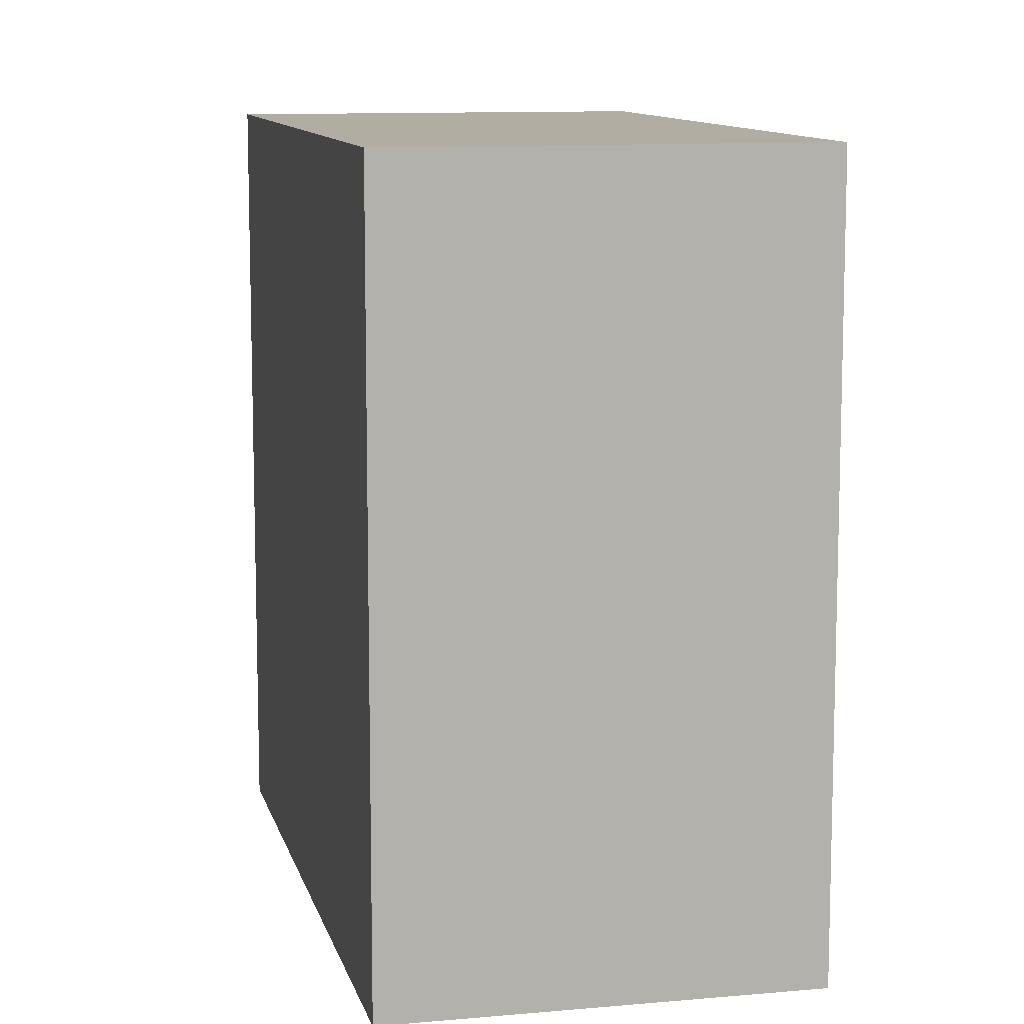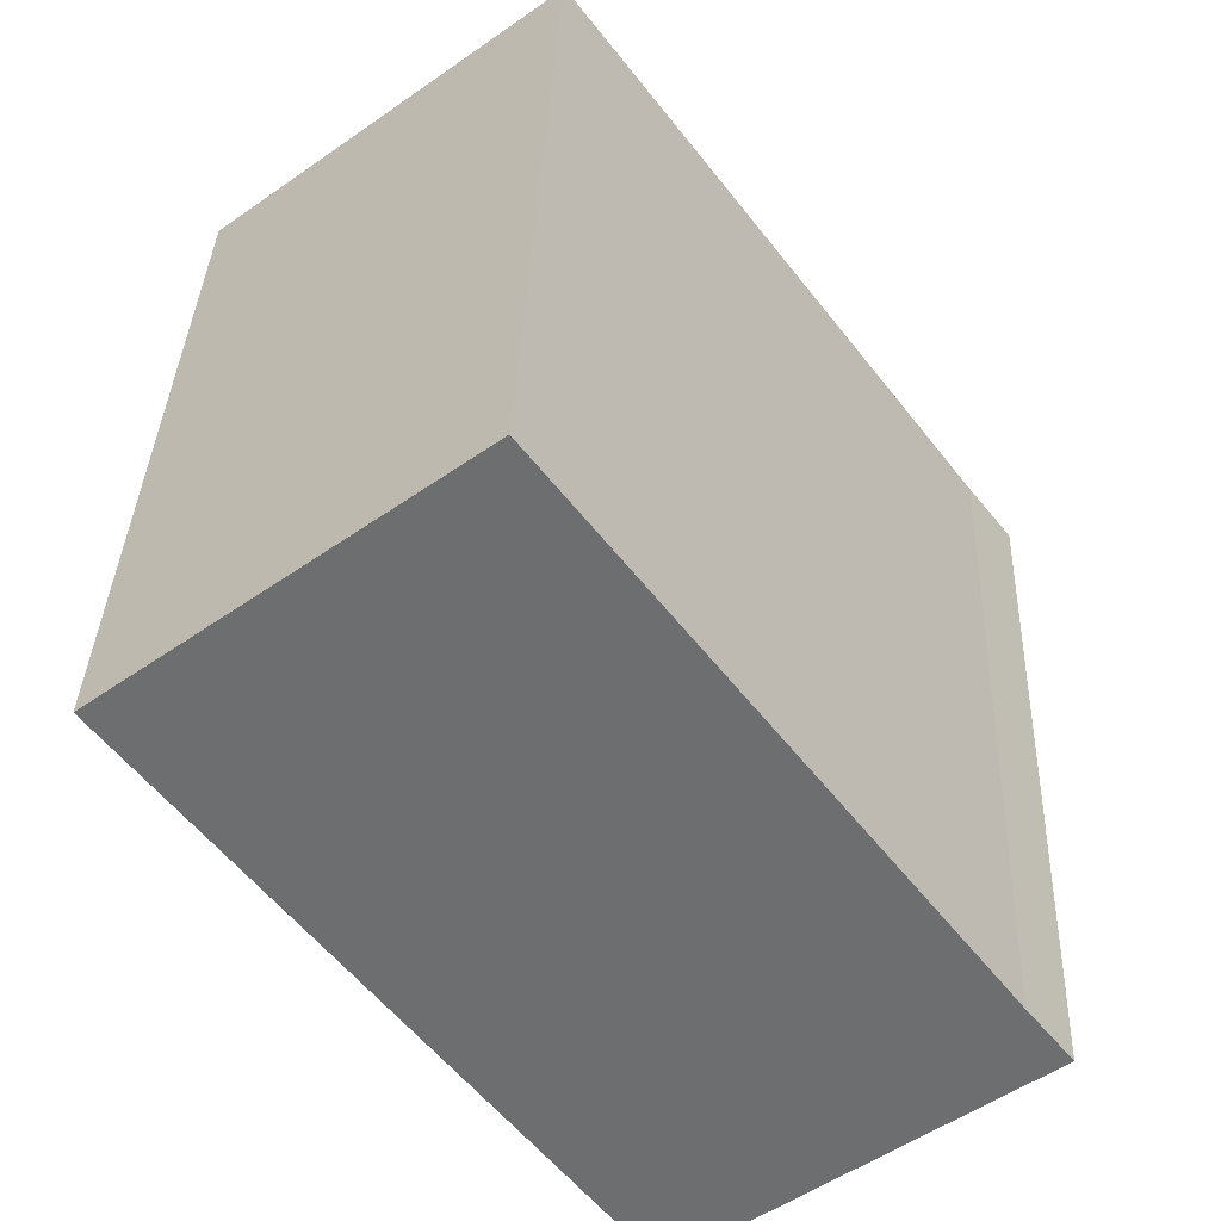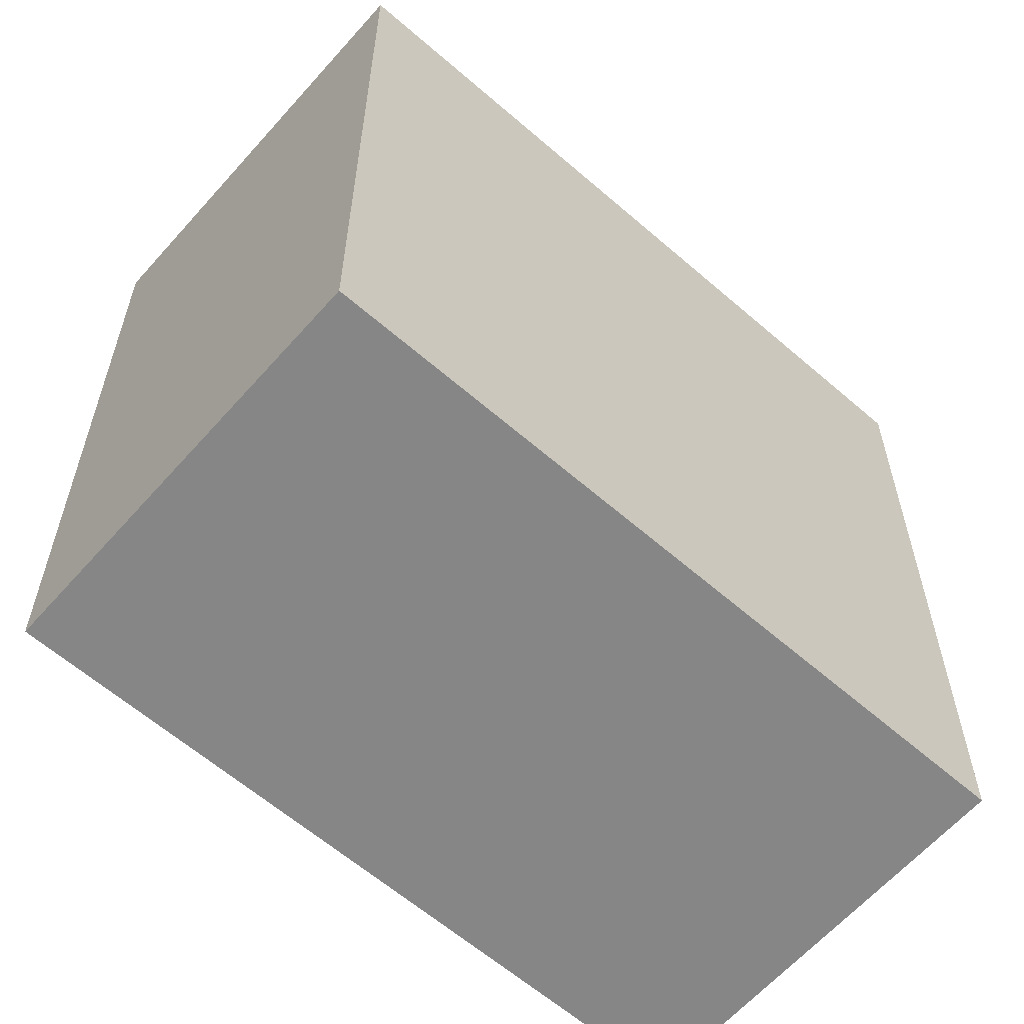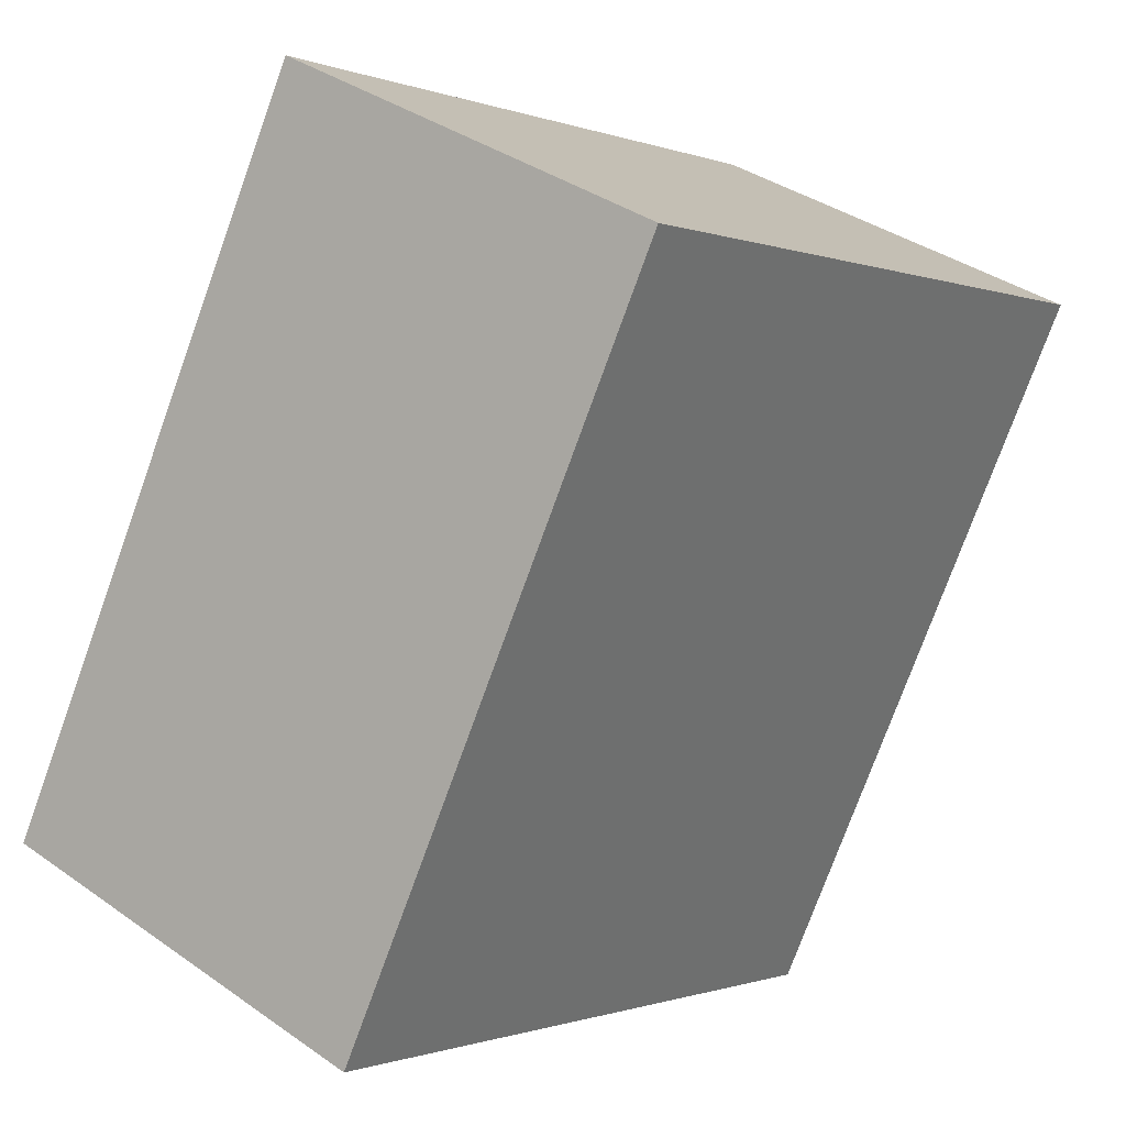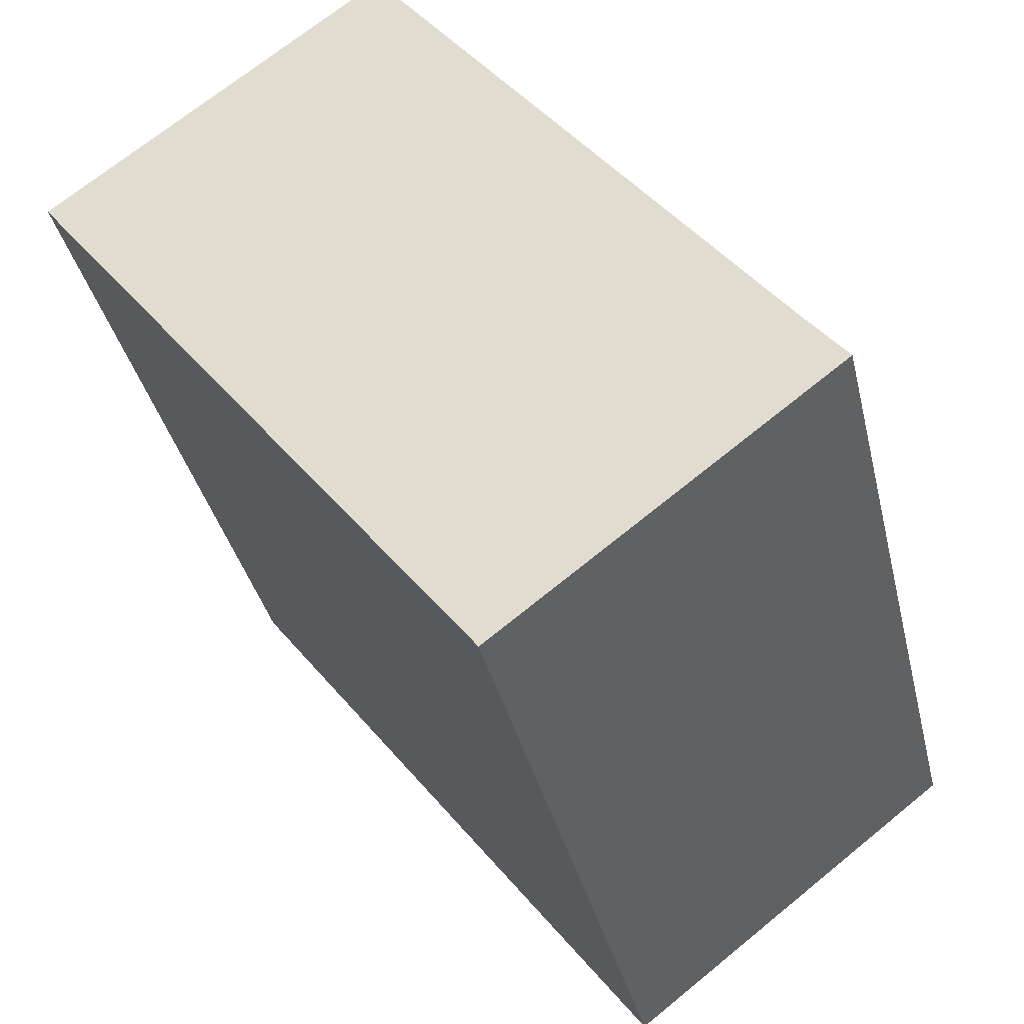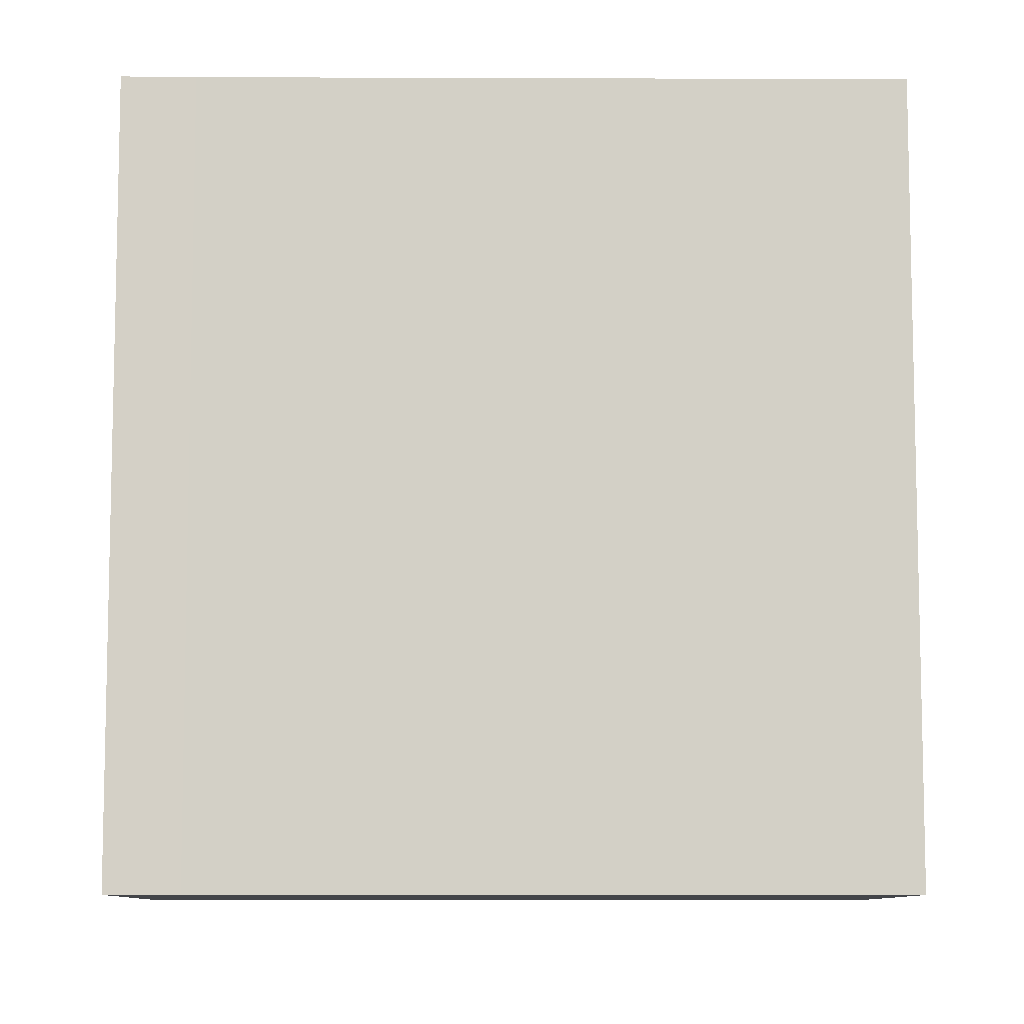
<metadata>
{"format":"obj","ext":"obj","renderer":"f3d","projection":"perspective","resolution":1024,"background":"white","views":[{"elev":10.6,"azim":-155.5,"up":"+Y"},{"elev":35.5,"azim":-177.8,"up":"+Z"},{"elev":-62.1,"azim":86.0,"up":"+Y"},{"elev":-76.1,"azim":-19.9,"up":"+Z"},{"elev":-36.3,"azim":-167.1,"up":"+Z"},{"elev":-8.9,"azim":-53.4,"up":"+Y"}]}
</metadata>
<code>
v  6.243 14.28 -4.774
v  8.4 14.28 11.04
v  14.68 14.28 6.25
v  0.822 14.28 1.04
v  0 14.28 8.743e-16
v  8.4 -6.762e-16 11.04
v  14.68 -3.827e-16 6.25
v  6.243 2.923e-16 -4.774
v  0 0 0
v  0.822 -6.368e-17 1.04
g defaultobject
f 1 2 3
f 2 1 4
f 4 1 5
f 6 3 2
f 3 6 7
f 7 1 3
f 1 7 8
f 8 5 1
f 5 8 9
f 10 2 4
f 2 10 6
f 9 4 5
f 4 9 10
f 10 7 6
f 7 10 8
f 8 10 9

</code>
